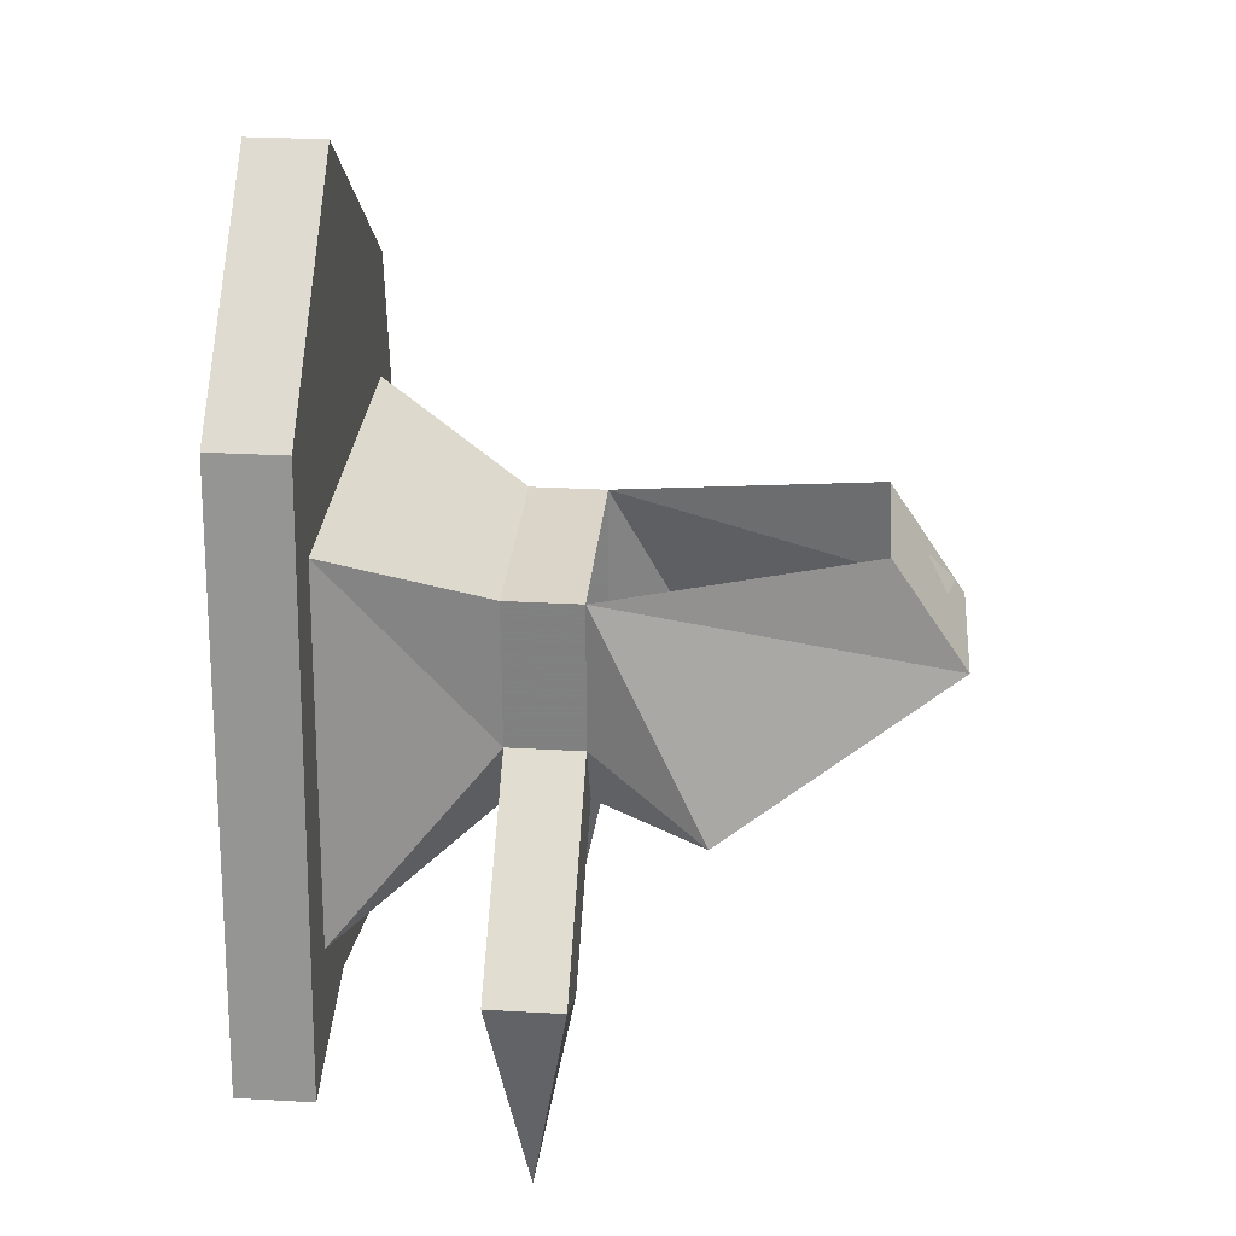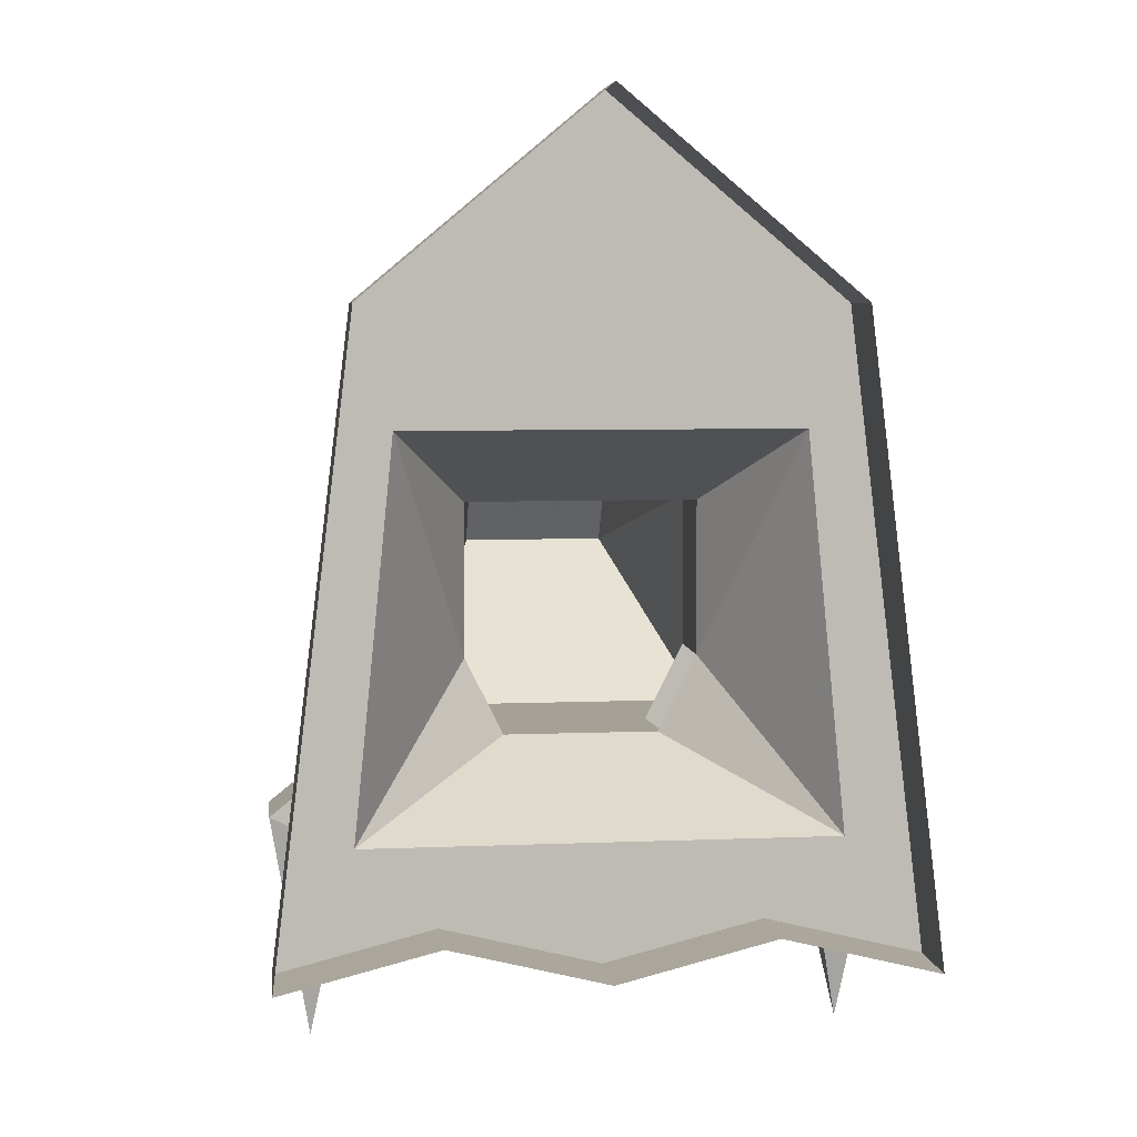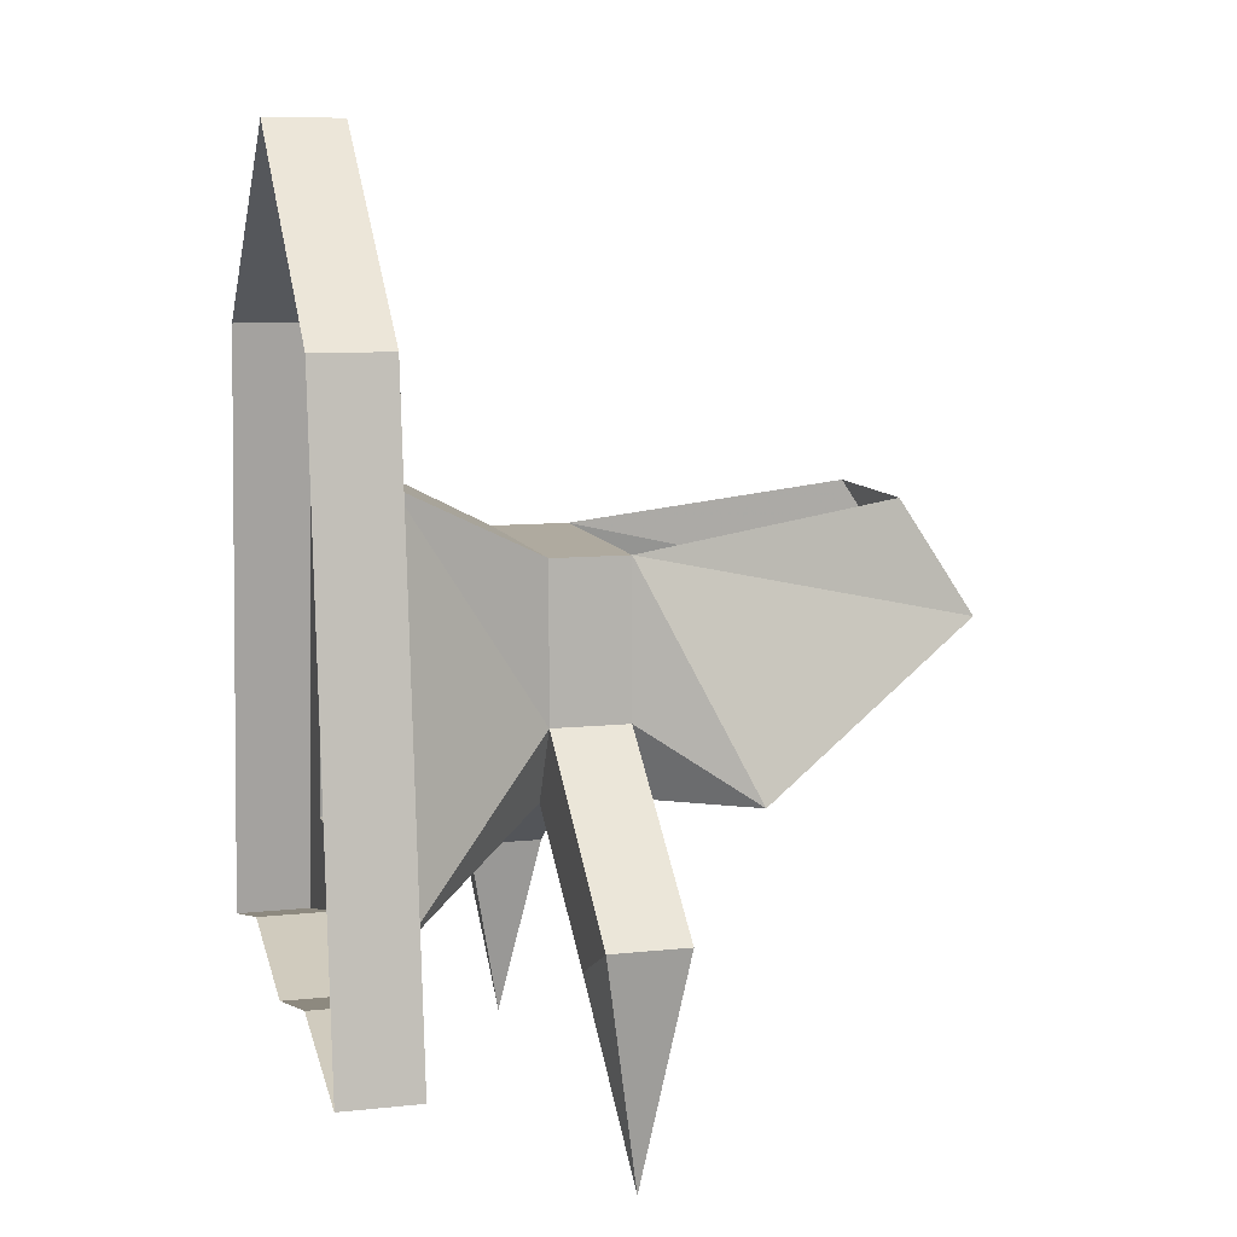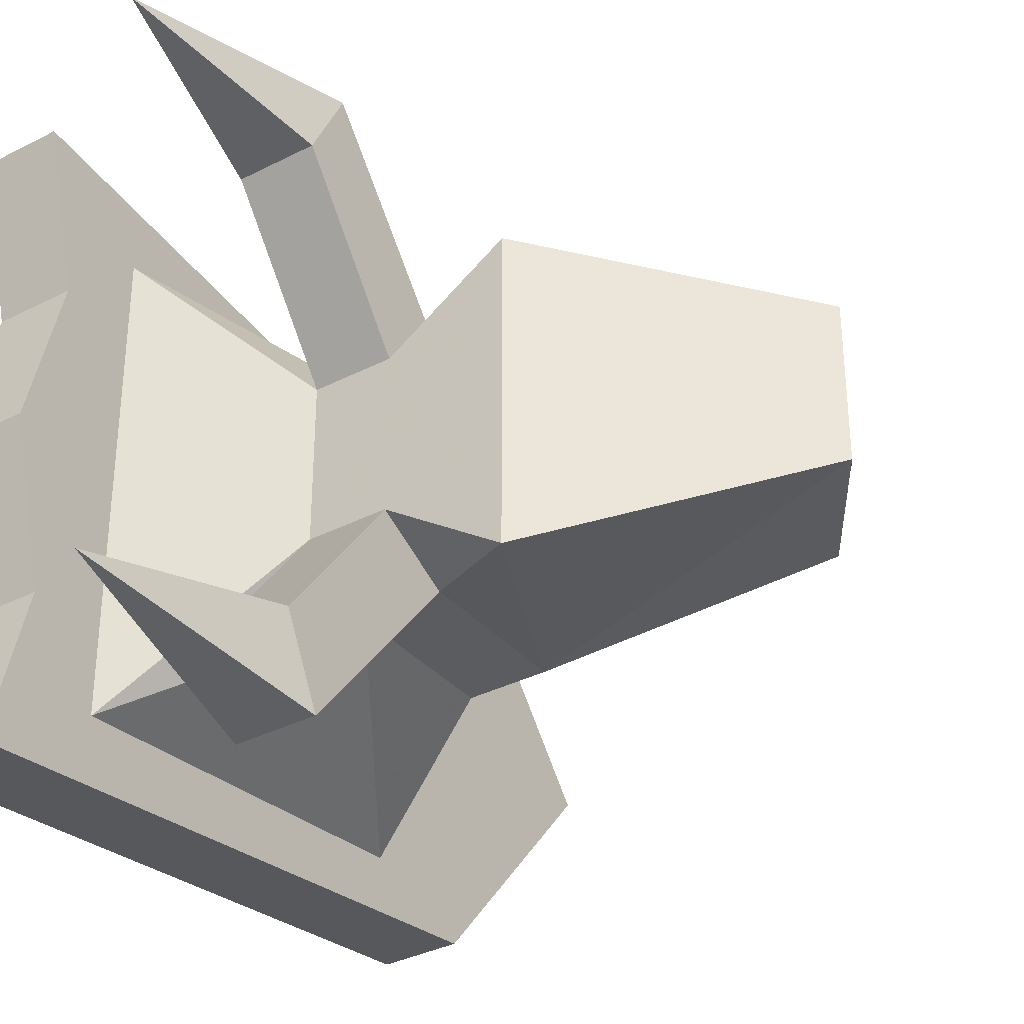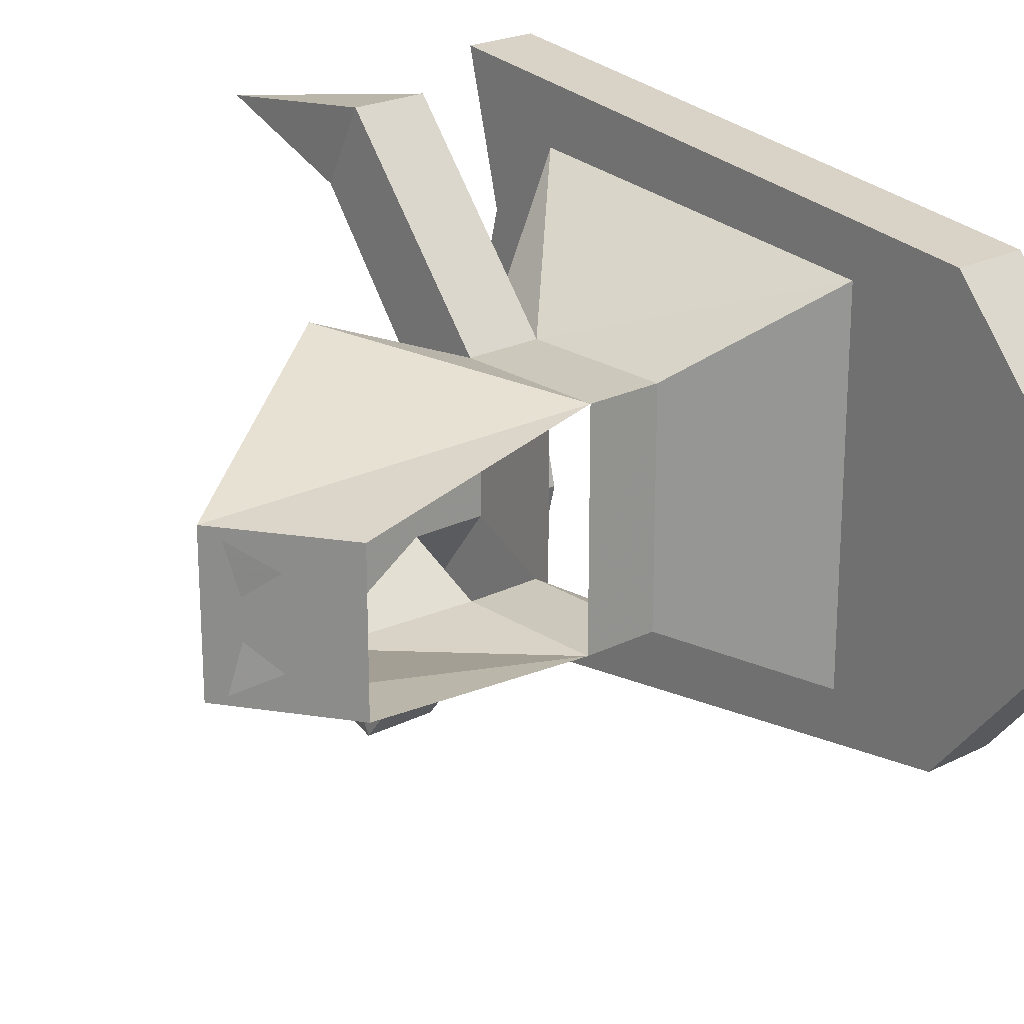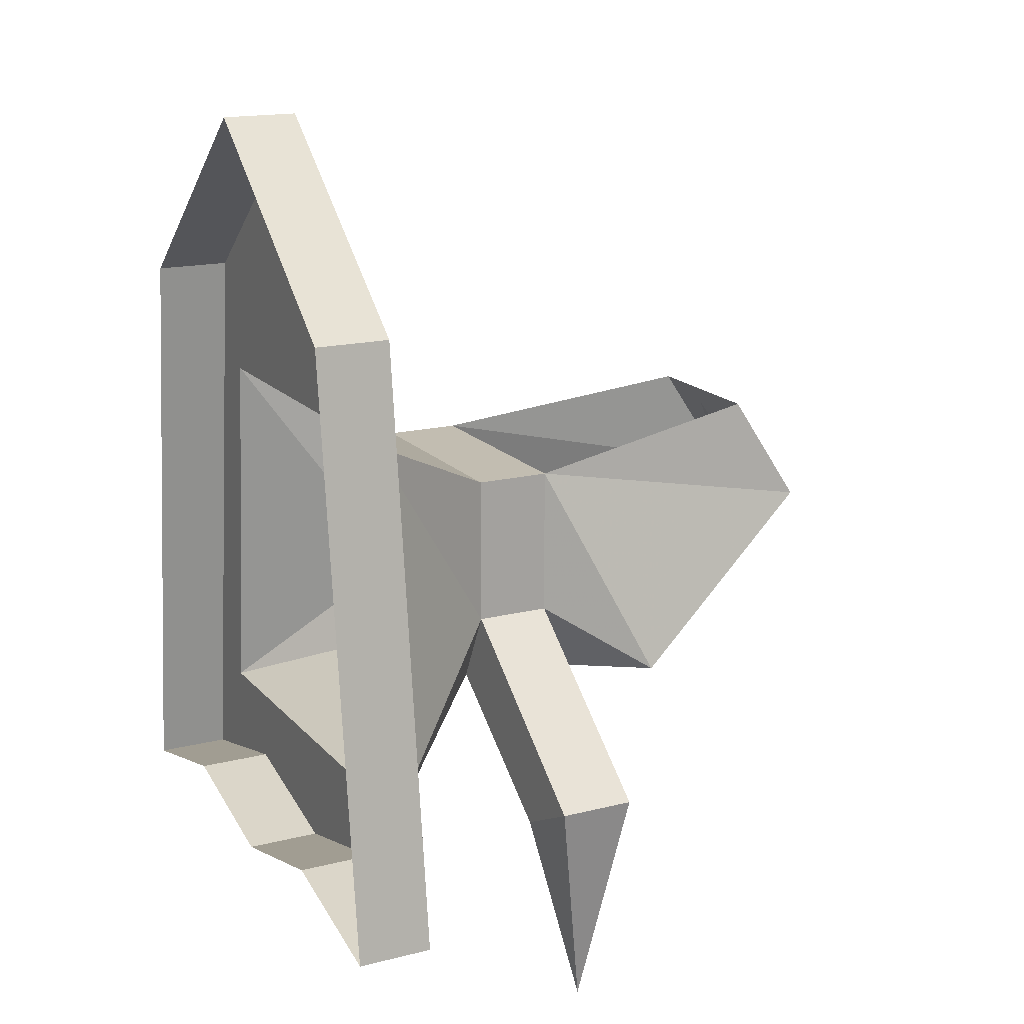
<metadata>
{"format":"obj","ext":"obj","renderer":"f3d","projection":"perspective","resolution":1024,"background":"white","views":[{"elev":29.1,"azim":4.8,"up":"+Y"},{"elev":6.0,"azim":-97.3,"up":"+Y"},{"elev":9.5,"azim":-15.5,"up":"+Y"},{"elev":-34.5,"azim":34.6,"up":"+Z"},{"elev":22.2,"azim":138.8,"up":"+Z"},{"elev":16.8,"azim":-27.0,"up":"+Y"}]}
</metadata>
<code>
o walldecor/bulls_head_1/straight
v -56 -216 -24
v -56 -216 24
v -56 -228 0
v -56 -224 -16
v -56 -228 -32
v -56 -176 -20
v -40 -200 -12
v -40 -208 -8
v -40 -208 8
v -40 -200 12
v -56 -176 20
v -56 -164 24
v -56 -228 32
v -56 -224 16
v -64 -228 0
v -64 -224 -16
v -64 -228 -32
v -64 -164 -24
v -56 -164 -24
v -40 -184 12
v -40 -184 -12
v -32 -200 -12
v -32 -216 -32
v -40 -216 -32
v -40 -220 -24
v -32 -208 -8
v -32 -208 8
v -32 -220 24
v -40 -220 24
v -40 -216 32
v -32 -200 12
v -32 -184 12
v -56 -144 0
v -64 -164 24
v -64 -228 32
v -64 -224 16
v -64 -144 0
v -32 -220 -24
v -36 -240 -28
v -32 -216 32
v -20 -208 16
v 4 -192 8
v -4 -180 8
v 4 -192 -8
v -4 -180 -8
v -32 -184 -12
v -20 -208 -16
v -36 -240 28
v -7 -199 -3
v -14 -204 -12
v -8 -200 -11
v -8 -200 11
v -14 -204 12
v -7 -199 3
v -3 -182 -2
v 2 -189 -2
v 3 -190 -7
v 3 -190 7
v 2 -189 2
v -3 -182 2
f 1 2 3
f 1 3 4
f 1 4 5
f 1 5 6
f 1 6 7
f 1 7 8
f 1 8 2
f 2 8 9
f 2 9 10
f 2 10 11
f 2 11 12
f 2 12 13
f 2 13 14
f 2 14 3
f 3 14 15
f 3 15 16
f 3 16 4
f 4 16 5
f 5 16 17
f 5 17 18
f 5 18 19
f 5 19 6
f 6 19 11
f 6 11 20
f 6 20 21
f 6 21 7
f 7 21 22
f 7 22 23
f 7 23 24
f 7 24 8
f 8 24 25
f 8 25 26
f 8 26 27
f 8 27 9
f 9 27 28
f 9 28 29
f 9 29 10
f 10 29 30
f 10 30 31
f 10 31 32
f 10 32 20
f 10 20 11
f 19 33 12
f 19 12 11
f 12 34 35
f 12 35 13
f 13 35 14
f 14 35 36
f 14 36 15
f 33 37 34
f 33 34 12
f 19 18 37
f 19 37 33
f 22 26 38
f 22 38 23
f 23 38 39
f 23 39 24
f 24 39 25
f 25 39 38
f 25 38 26
f 30 40 31
f 31 40 27
f 31 27 41
f 31 41 32
f 32 41 42
f 32 42 43
f 43 42 44
f 43 44 45
f 45 44 46
f 46 44 47
f 46 47 22
f 46 22 21
f 46 21 32
f 32 21 20
f 40 28 27
f 28 40 48
f 28 48 29
f 29 48 30
f 30 48 40
f 47 41 27
f 47 27 26
f 47 26 22
f 44 42 41
f 44 41 47
f 49 50 51
f 52 53 54
f 55 56 57
f 58 59 60

</code>
